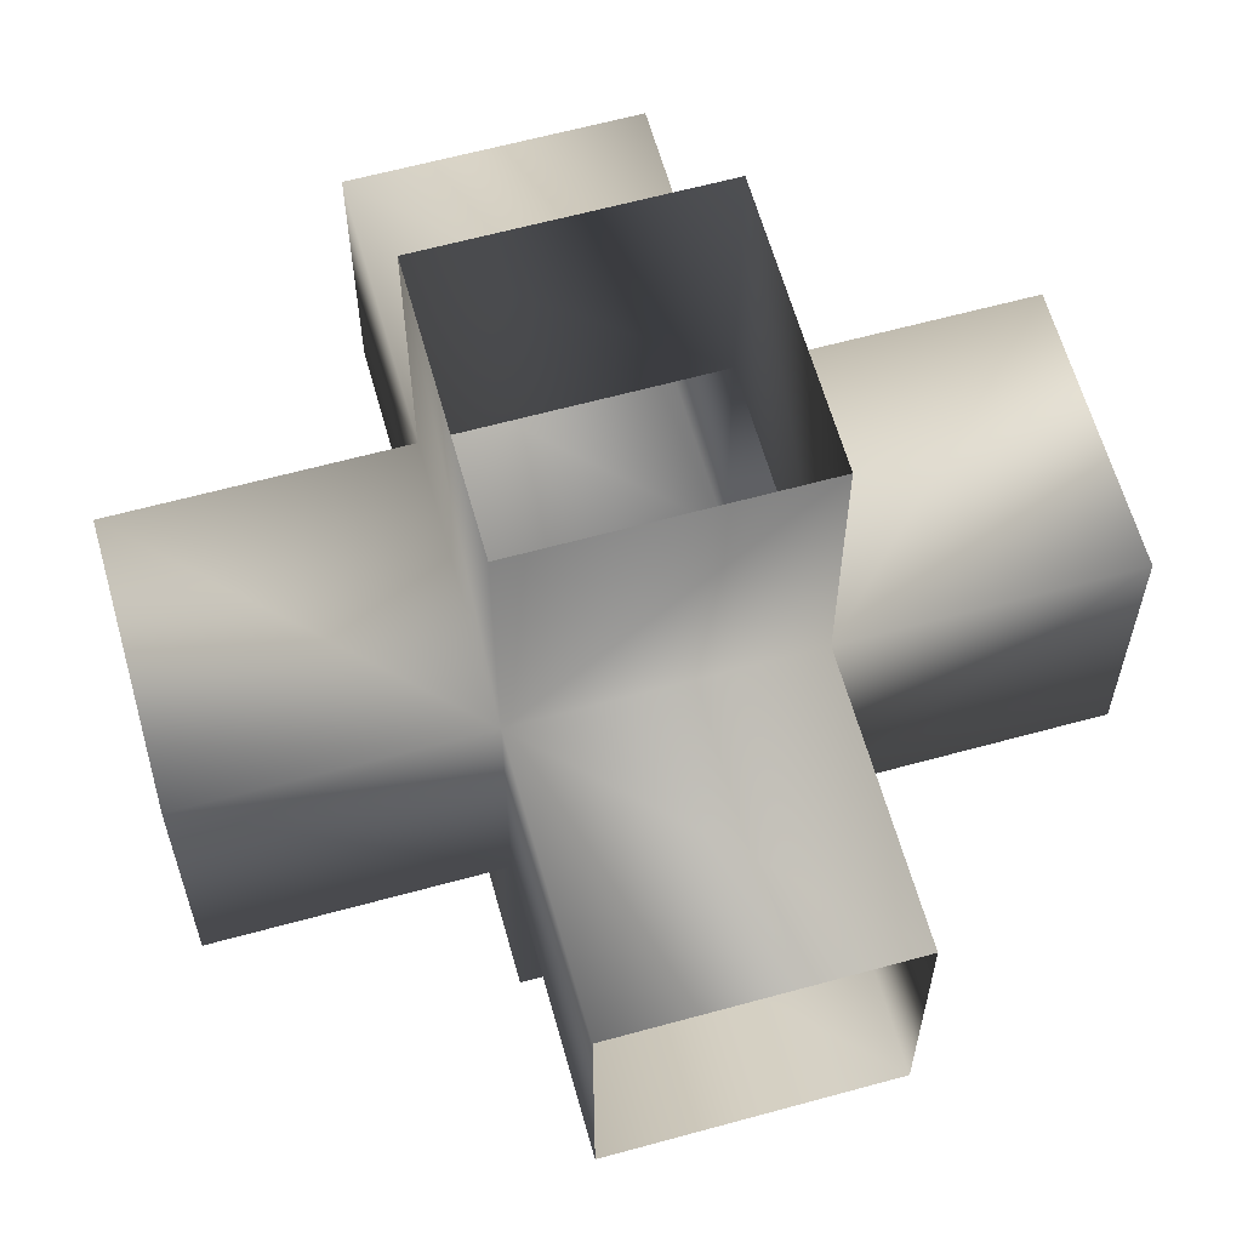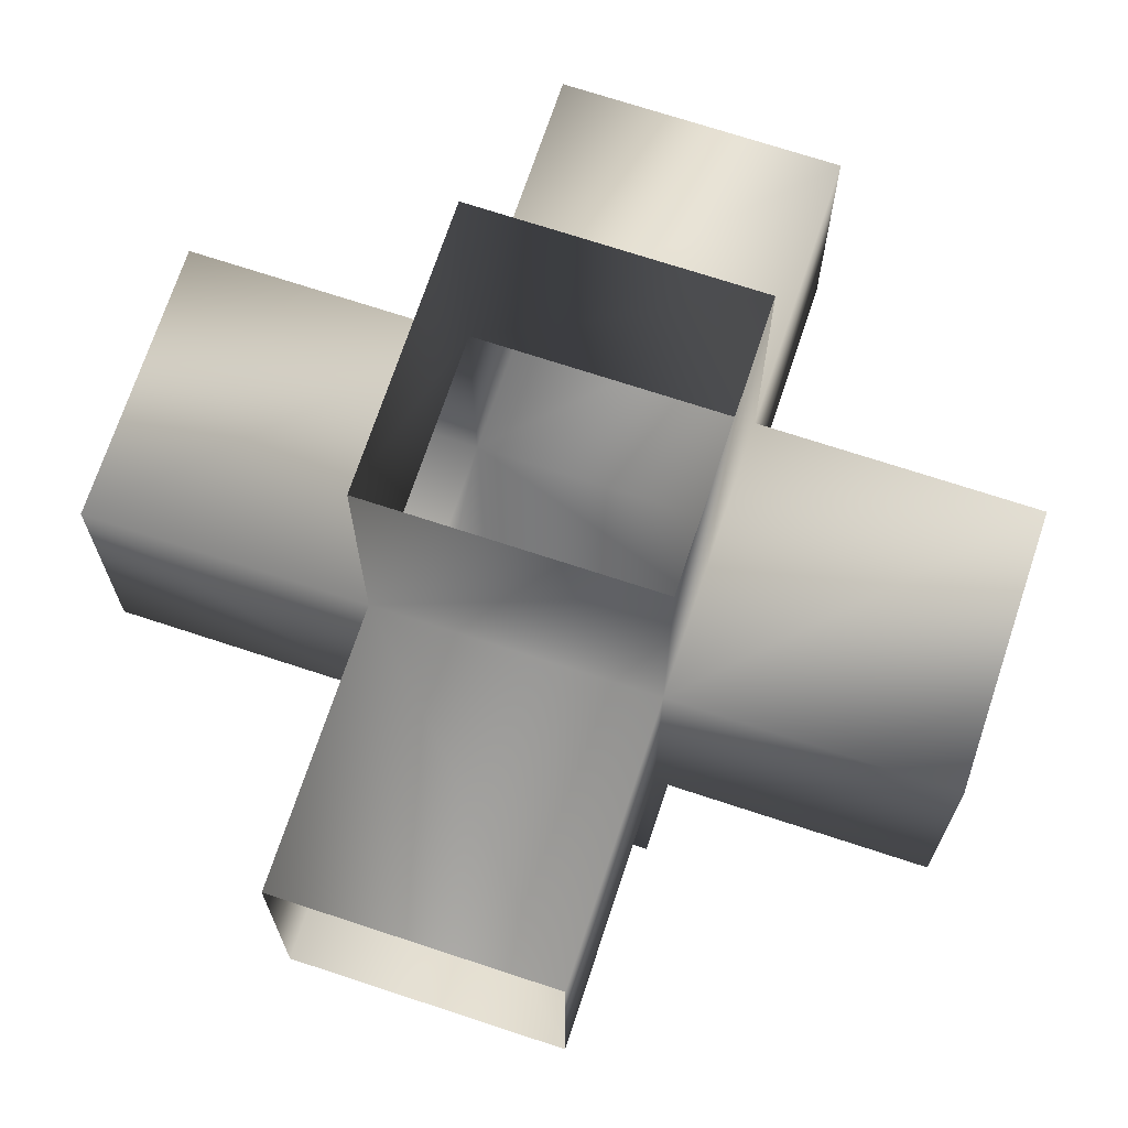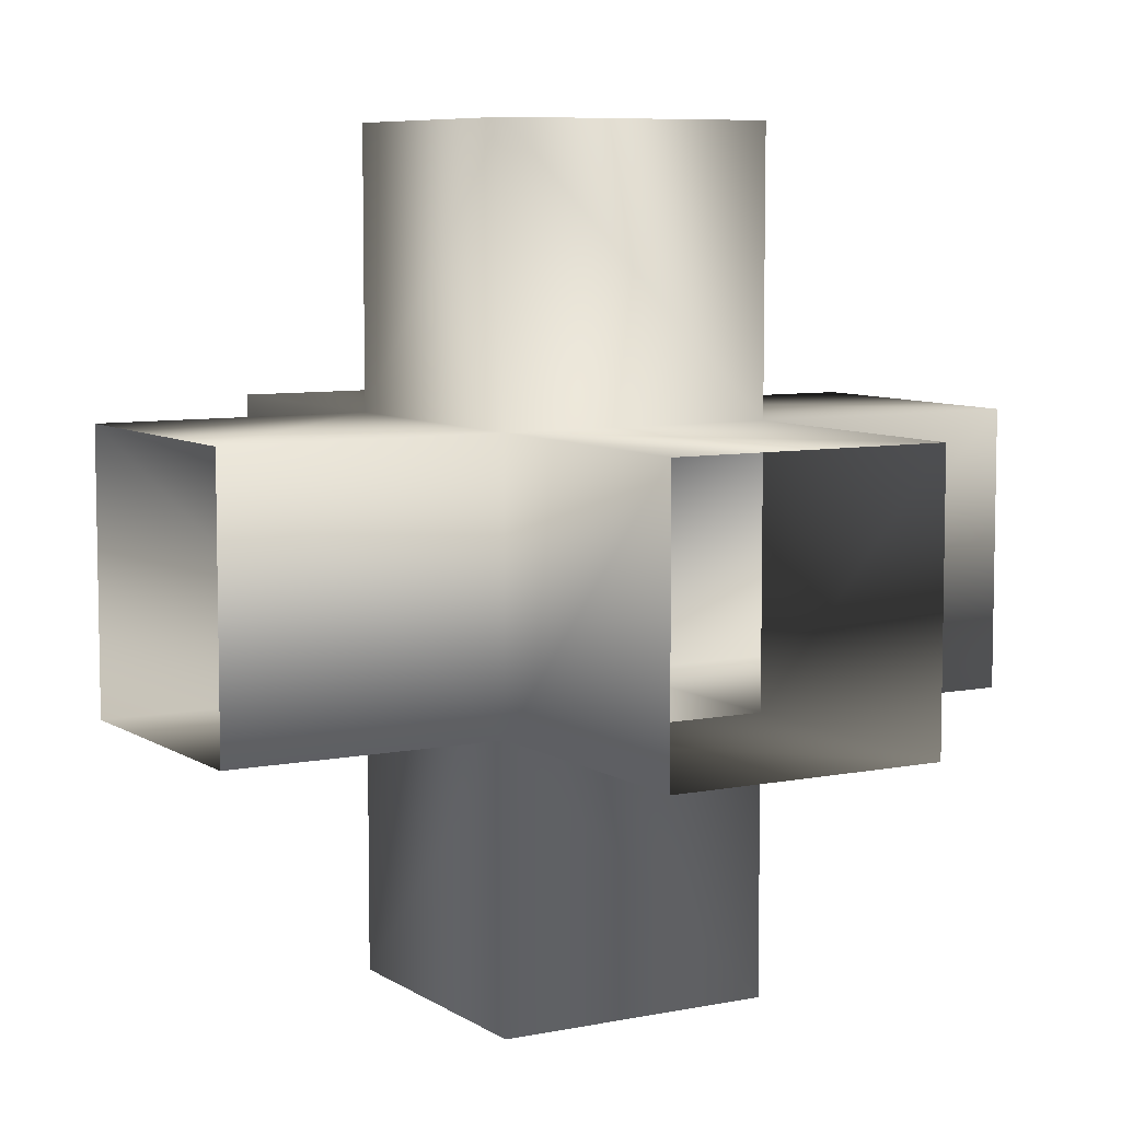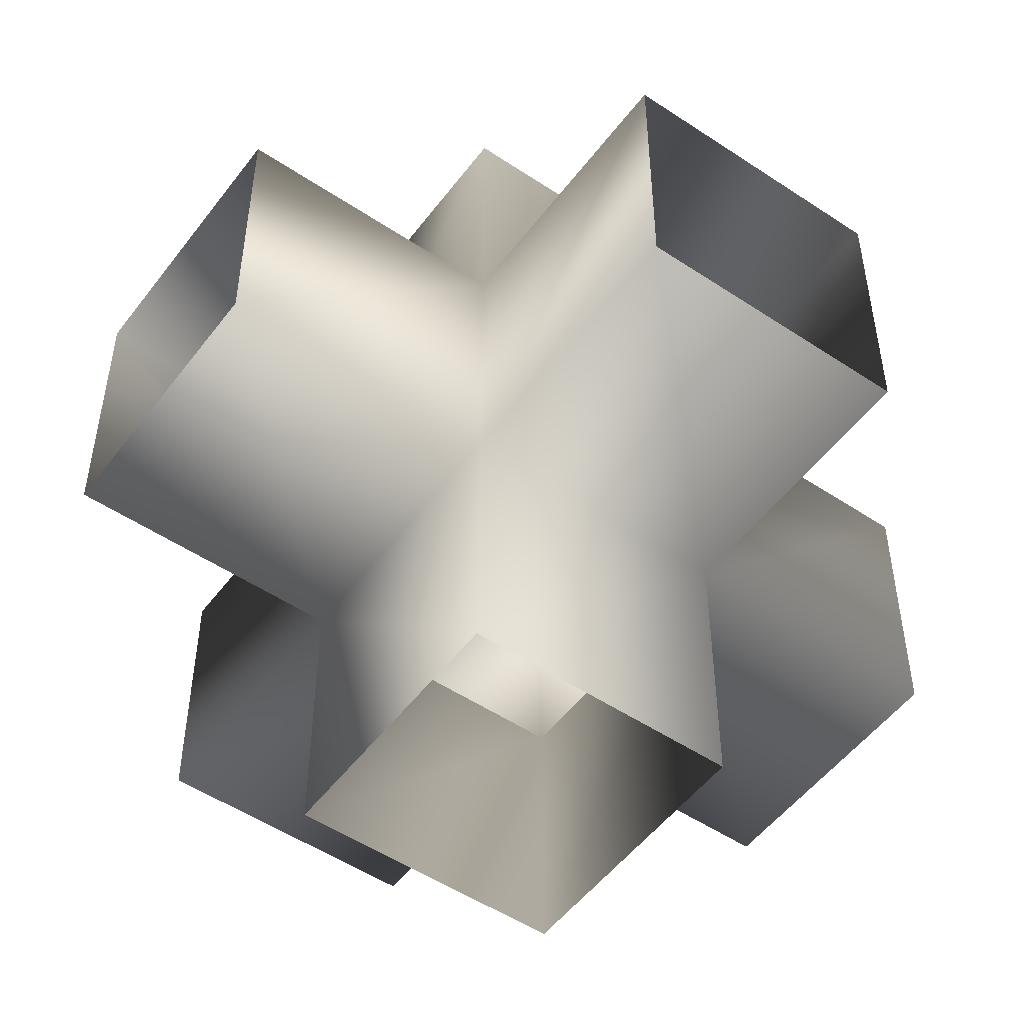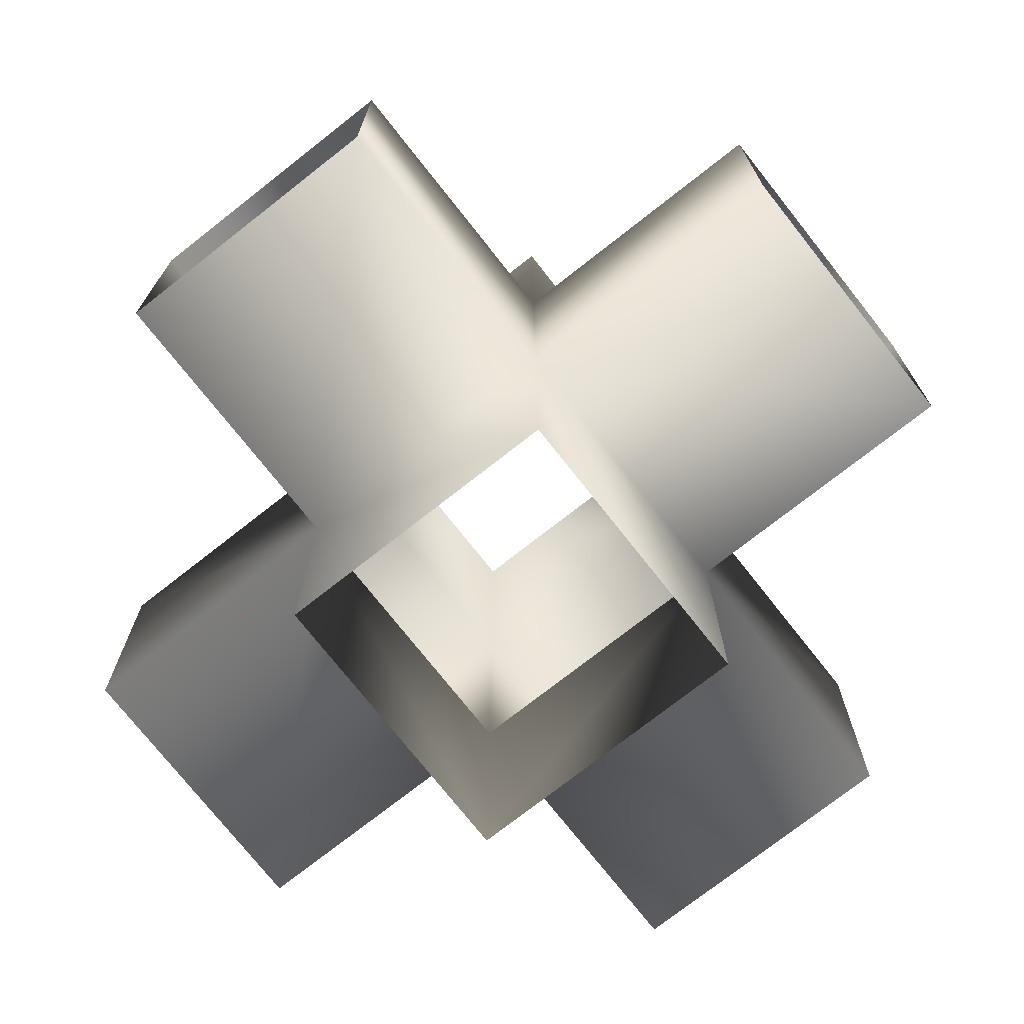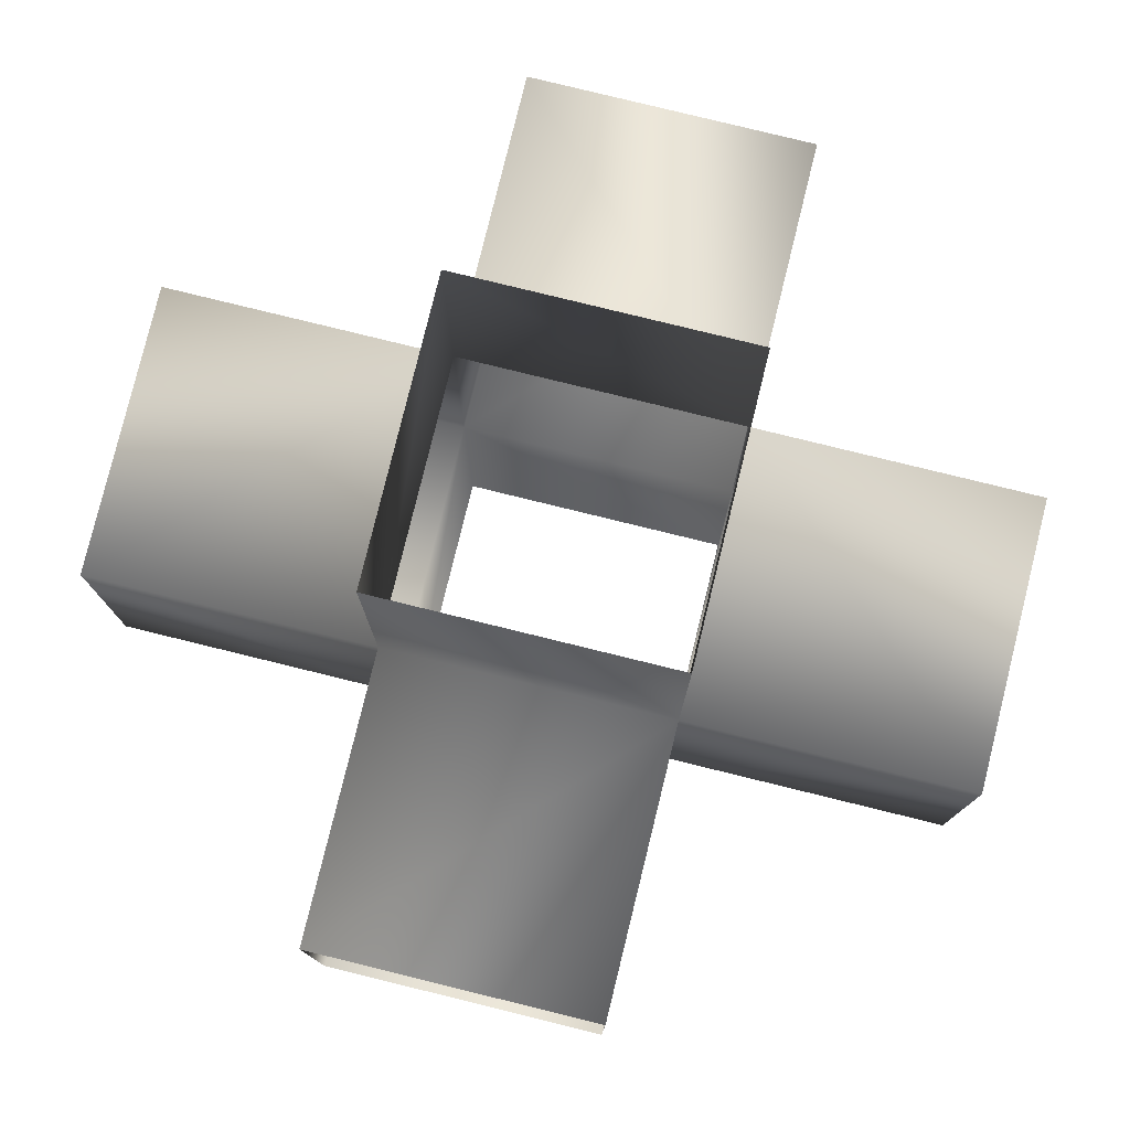
<metadata>
{"format":"obj","ext":"obj","renderer":"f3d","projection":"perspective","resolution":1024,"background":"white","views":[{"elev":62.2,"azim":-15.6,"up":"+Z"},{"elev":70.5,"azim":108.3,"up":"+Z"},{"elev":7.3,"azim":-120.2,"up":"+Y"},{"elev":-51.6,"azim":-125.9,"up":"+Z"},{"elev":-74.0,"azim":38.2,"up":"+Z"},{"elev":79.2,"azim":13.8,"up":"+Y"}]}
</metadata>
<code>
v -1 -1 -1
v 1 -1 -1
v 1 1 -1
v -1 1 -1
v -1 -1 1
v 1 -1 1
v 1 1 1
v -1 1 1
v 3 -1 1
v 3 -1 -1
v 3 1 -1
v 3 1 1
v -3 -1 1
v -3 -1 -1
v -3 1 -1
v -3 1 1
v -1 -1 3
v 1 -1 3
v 1 1 3
v -1 1 3
v -1 -1 -3
v 1 -1 -3
v 1 1 -3
v -1 1 -3
v 1 3 -1
v -1 3 -1
v -1 3 1
v 1 3 1
v 1 -3 -1
v -1 -3 -1
v -1 -3 1
v 1 -3 1
f 2 3 11
f 2 11 10
f 3 7 12
f 3 12 11
f 6 9 12
f 6 12 7
f 2 10 9
f 2 9 6
f 1 14 15
f 1 15 4
f 1 5 13
f 1 13 14
f 5 8 16
f 5 16 13
f 4 15 16
f 4 16 8
f 6 7 19
f 6 19 18
f 7 8 20
f 7 20 19
f 5 17 20
f 5 20 8
f 5 6 18
f 5 18 17
f 1 21 22
f 1 22 2
f 2 22 23
f 2 23 3
f 3 23 24
f 3 24 4
f 1 4 24
f 1 24 21
f 1 2 29
f 1 29 30
f 2 6 32
f 2 32 29
f 5 31 32
f 5 32 6
f 1 30 31
f 1 31 5
f 3 25 28
f 3 28 7
f 3 4 26
f 3 26 25
f 8 27 26
f 8 26 4
f 7 28 27
f 7 27 8

</code>
